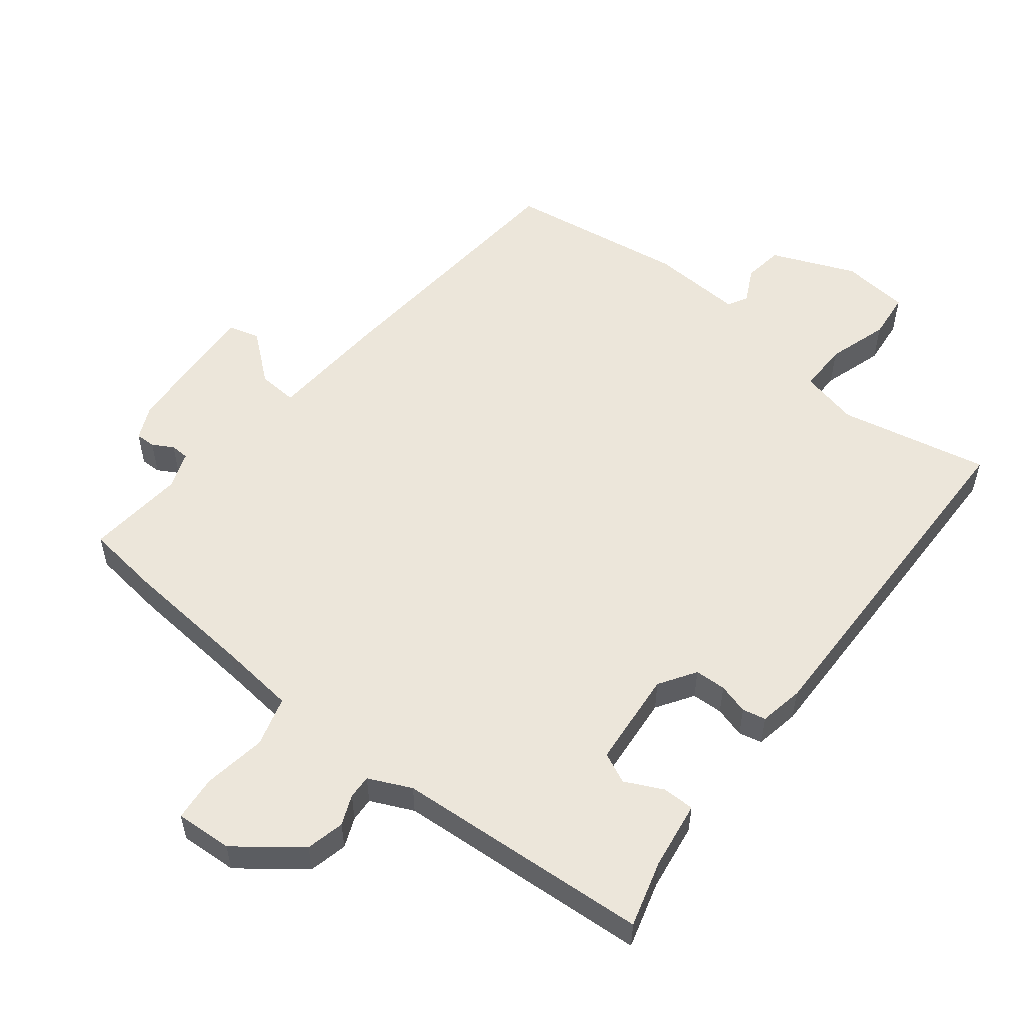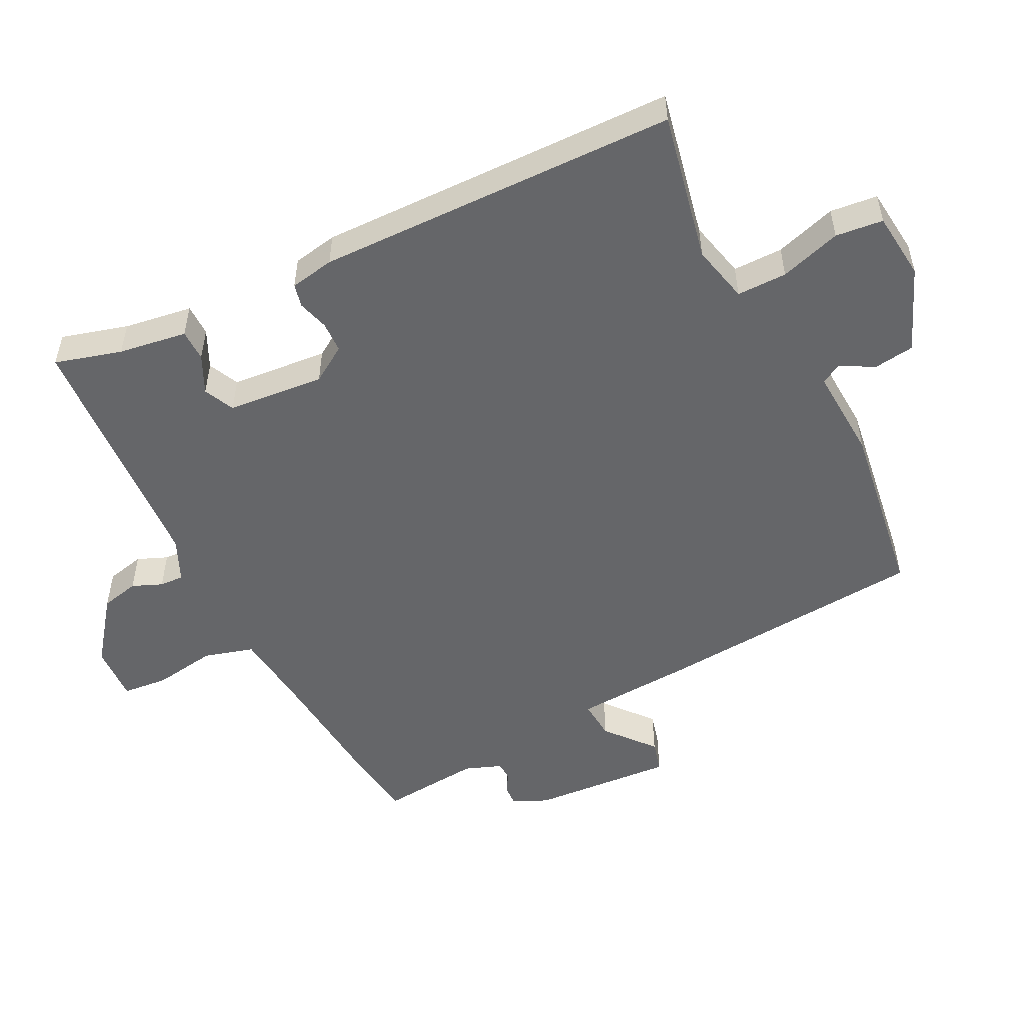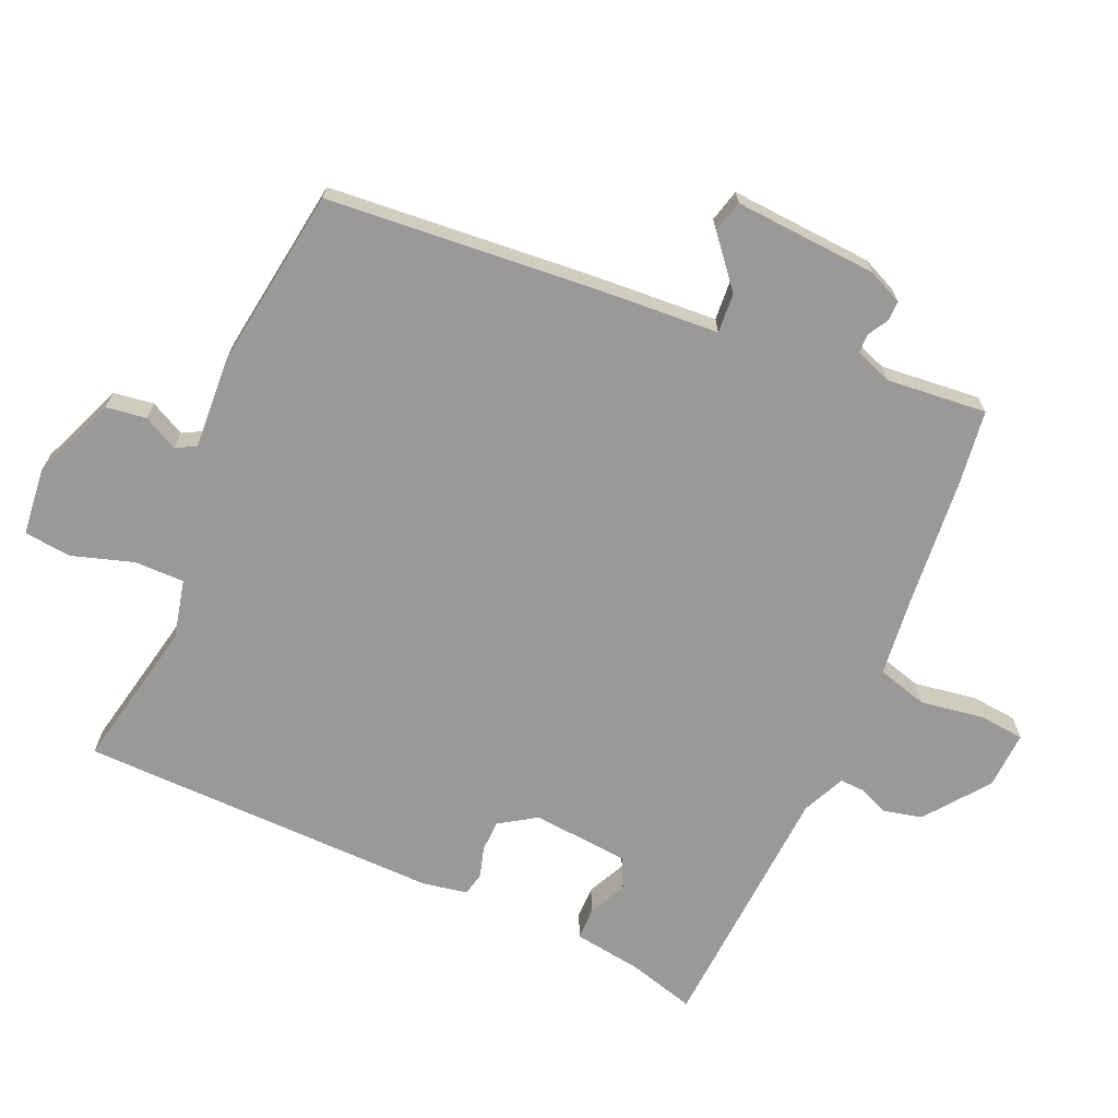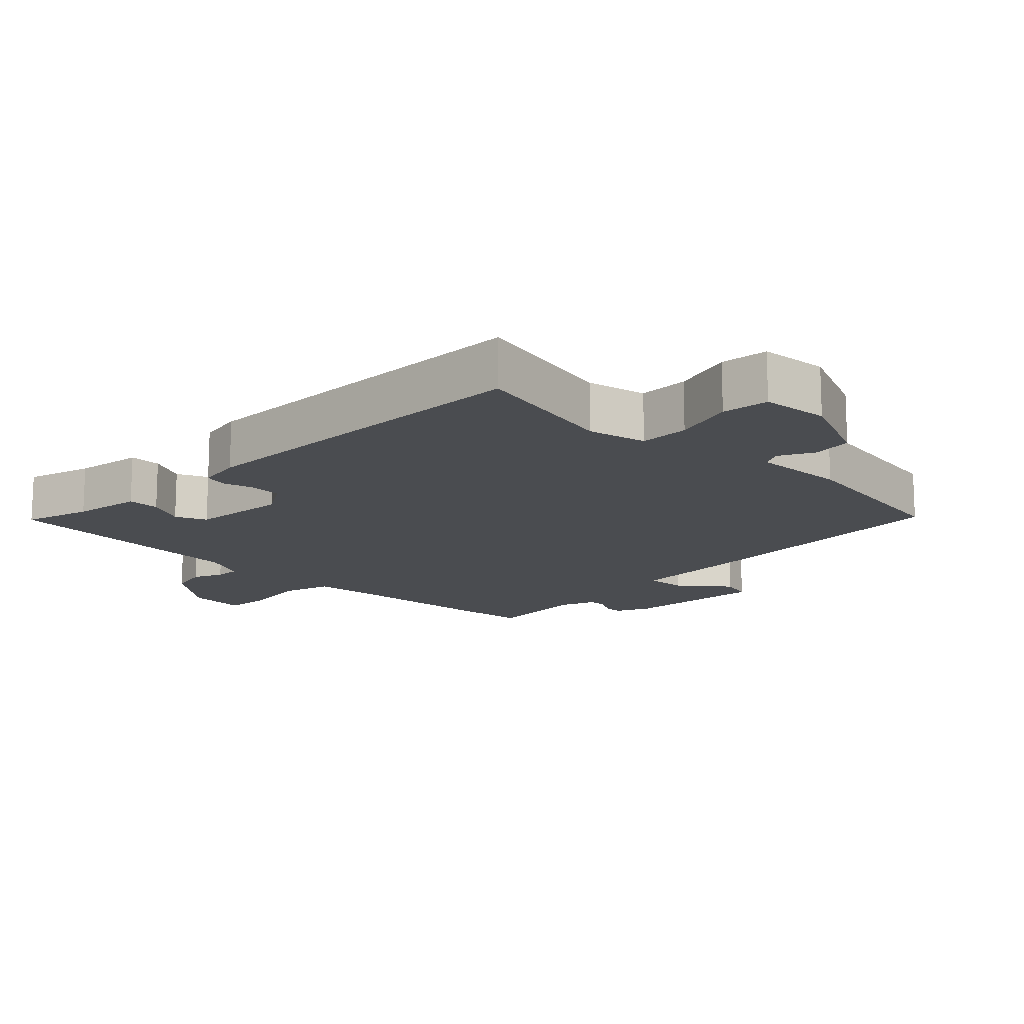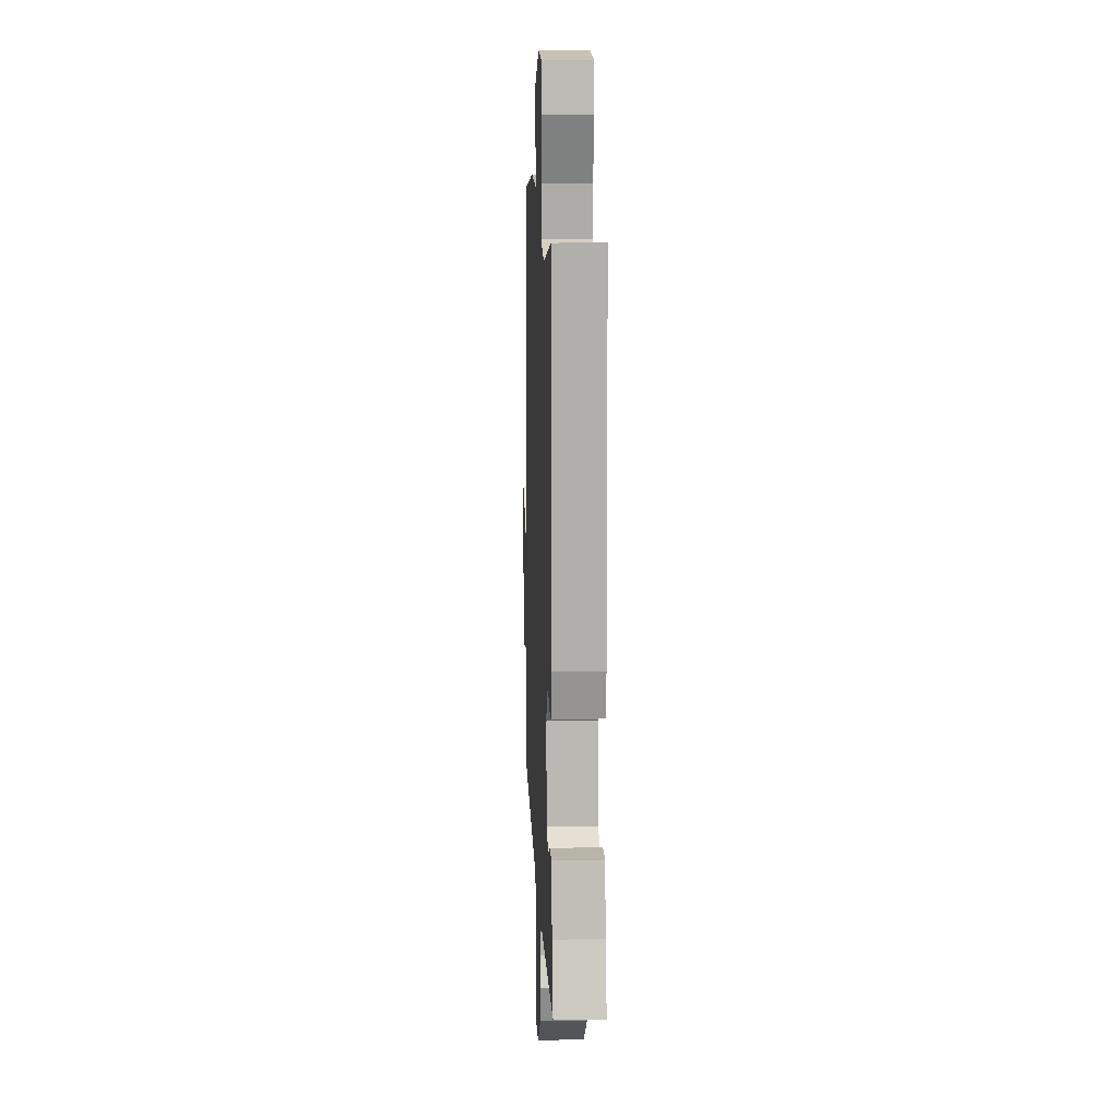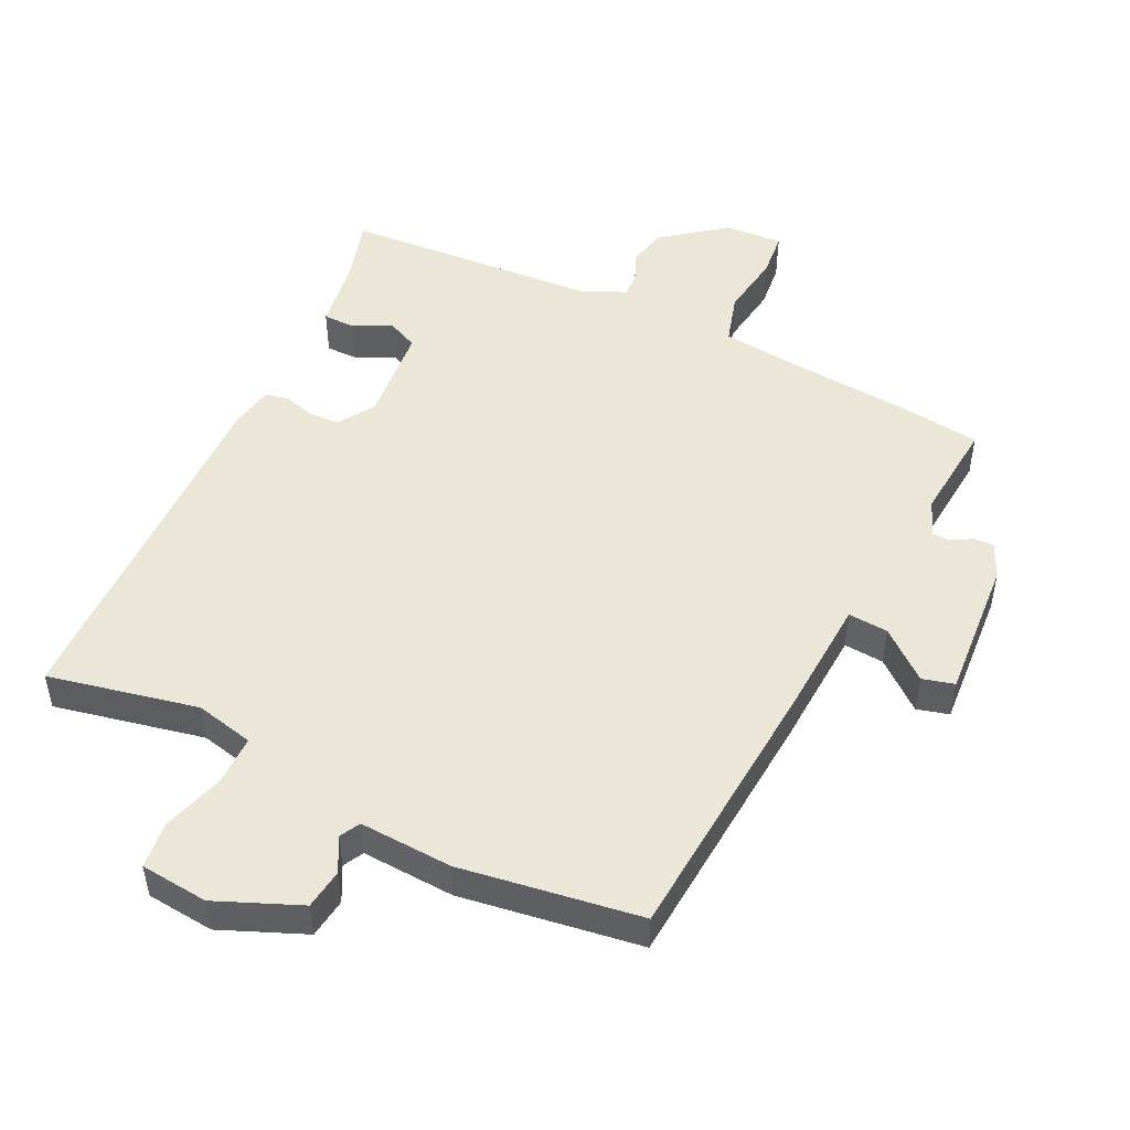
<metadata>
{"format":"obj","ext":"obj","renderer":"f3d","projection":"perspective","resolution":1024,"background":"white","views":[{"elev":54.4,"azim":-141.4,"up":"+Y"},{"elev":-51.9,"azim":-62.9,"up":"+Y"},{"elev":-69.1,"azim":66.8,"up":"+Y"},{"elev":-14.7,"azim":-44.8,"up":"+Y"},{"elev":13.3,"azim":-92.6,"up":"+Z"},{"elev":49.5,"azim":26.0,"up":"+Y"}]}
</metadata>
<code>
v 0.544 0.07 -0.495
v 0.431 0.07 -0.509
v 0.234 0.07 -0.525
v 0.119 0.07 -0.537
v 0.097 0.07 -0.612
v 0.111 0.07 -0.707
v 0.104 0.07 -0.775
v 0.018 0.07 -0.77
v -0.076 0.07 -0.697
v -0.089 0.07 -0.639
v -0.07 0.07 -0.594
v -0.068 0.07 -0.558
v -0.132 0.07 -0.528
v -0.517 0.07 -0.501
v -0.488 0.07 -0.401
v -0.472 0.07 -0.298
v -0.424 0.07 -0.298
v -0.367 0.07 -0.326
v -0.321 0.07 -0.305
v -0.307 0.07 -0.159
v -0.342 0.07 -0.104
v -0.389 0.07 -0.102
v -0.435 0.07 -0.115
v -0.47 0.07 -0.107
v -0.482 0.07 -0.04
v -0.469 0.07 0.503
v -0.244 0.07 0.455
v -0.156 0.07 0.475
v -0.156 0.07 0.55
v -0.184 0.07 0.642
v -0.176 0.07 0.713
v -0.074 0.07 0.723
v 0.052 0.07 0.67
v 0.06 0.07 0.61
v 0.033 0.07 0.558
v 0.049 0.07 0.528
v 0.189 0.07 0.535
v 0.459 0.07 0.494
v 0.49 0.07 0.086
v 0.5 0.07 -0.093
v 0.56 0.07 -0.089
v 0.633 0.07 -0.029
v 0.681 0.07 -0.042
v 0.665 0.07 -0.256
v 0.641 0.07 -0.308
v 0.611 0.07 -0.307
v 0.58 0.07 -0.289
v 0.552 0.07 -0.29
v 0.531 0.07 -0.345
v 0.544 0 -0.495
v 0.431 0 -0.509
v 0.234 0 -0.525
v 0.119 0 -0.537
v 0.097 0 -0.612
v 0.111 0 -0.707
v 0.104 0 -0.775
v 0.018 0 -0.77
v -0.076 0 -0.697
v -0.089 0 -0.639
v -0.07 0 -0.594
v -0.068 0 -0.558
v -0.132 0 -0.528
v -0.517 0 -0.501
v -0.488 0 -0.401
v -0.472 0 -0.298
v -0.424 0 -0.298
v -0.367 0 -0.326
v -0.321 0 -0.305
v -0.307 0 -0.159
v -0.342 0 -0.104
v -0.389 0 -0.102
v -0.435 0 -0.115
v -0.47 0 -0.107
v -0.482 0 -0.04
v -0.469 0 0.503
v -0.244 0 0.455
v -0.156 0 0.475
v -0.156 0 0.55
v -0.184 0 0.642
v -0.176 0 0.713
v -0.074 0 0.723
v 0.052 0 0.67
v 0.06 0 0.61
v 0.033 0 0.558
v 0.049 0 0.528
v 0.189 0 0.535
v 0.459 0 0.494
v 0.49 0 0.086
v 0.5 0 -0.093
v 0.56 0 -0.089
v 0.633 0 -0.029
v 0.681 0 -0.042
v 0.665 0 -0.256
v 0.641 0 -0.308
v 0.611 0 -0.307
v 0.58 0 -0.289
v 0.552 0 -0.29
v 0.531 0 -0.345
f 45 46 47
f 44 45 47
f 43 44 47
f 42 43 47
f 41 42 47
f 40 41 47 48
f 38 39 40
f 37 38 40
f 36 37 40
f 36 40 48 49
f 33 34 35
f 32 33 35
f 31 32 35
f 30 31 35
f 29 30 35
f 28 29 35 36
f 25 26 27
f 24 25 27
f 23 24 27
f 22 23 27
f 21 22 27 28
f 1 2 3
f 49 1 3
f 36 49 3
f 28 36 3
f 21 28 3
f 20 21 3
f 15 16 17 18
f 15 18 19
f 14 15 19
f 13 14 19
f 9 10 11
f 8 9 11
f 7 8 11
f 6 7 11
f 5 6 11
f 4 5 11 12
f 20 3 4
f 19 20 4
f 13 19 4
f 4 12 13
f 96 95 94
f 96 94 93
f 96 93 92
f 96 92 91
f 96 91 90
f 97 96 90 89
f 89 88 87
f 89 87 86
f 89 86 85
f 98 97 89 85
f 84 83 82
f 84 82 81
f 84 81 80
f 84 80 79
f 84 79 78
f 85 84 78 77
f 76 75 74
f 76 74 73
f 76 73 72
f 76 72 71
f 77 76 71 70
f 52 51 50
f 52 50 98
f 52 98 85
f 52 85 77
f 52 77 70
f 52 70 69
f 67 66 65 64
f 68 67 64
f 68 64 63
f 68 63 62
f 60 59 58
f 60 58 57
f 60 57 56
f 60 56 55
f 60 55 54
f 61 60 54 53
f 53 52 69
f 53 69 68
f 53 68 62
f 62 61 53
f 1 50 51 2
f 2 51 52 3
f 3 52 53 4
f 4 53 54 5
f 5 54 55 6
f 6 55 56 7
f 7 56 57 8
f 8 57 58 9
f 9 58 59 10
f 10 59 60 11
f 11 60 61 12
f 12 61 62 13
f 13 62 63 14
f 14 63 64 15
f 15 64 65 16
f 16 65 66 17
f 17 66 67 18
f 18 67 68 19
f 19 68 69 20
f 20 69 70 21
f 21 70 71 22
f 22 71 72 23
f 23 72 73 24
f 24 73 74 25
f 25 74 75 26
f 26 75 76 27
f 27 76 77 28
f 28 77 78 29
f 29 78 79 30
f 30 79 80 31
f 31 80 81 32
f 32 81 82 33
f 33 82 83 34
f 34 83 84 35
f 35 84 85 36
f 36 85 86 37
f 37 86 87 38
f 38 87 88 39
f 39 88 89 40
f 40 89 90 41
f 41 90 91 42
f 42 91 92 43
f 43 92 93 44
f 44 93 94 45
f 45 94 95 46
f 46 95 96 47
f 47 96 97 48
f 48 97 98 49
f 49 98 50 1

</code>
